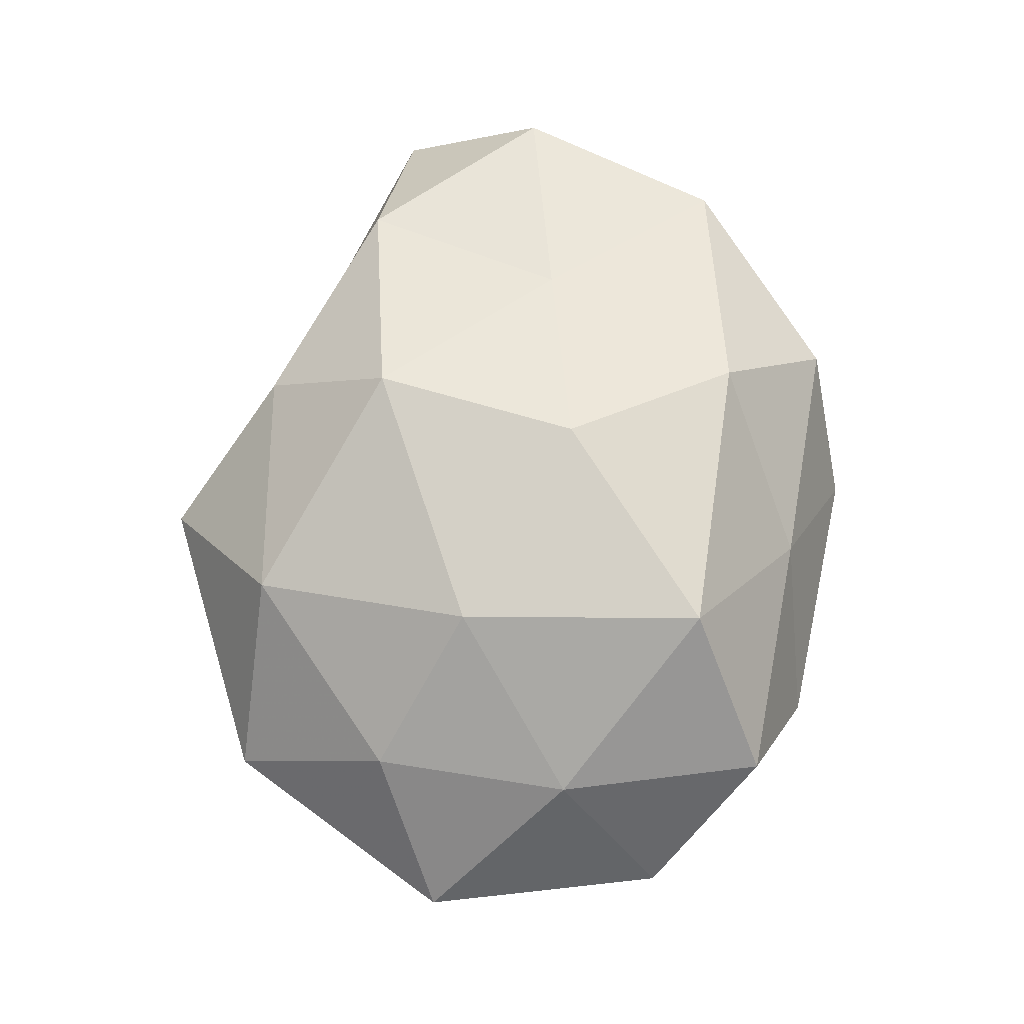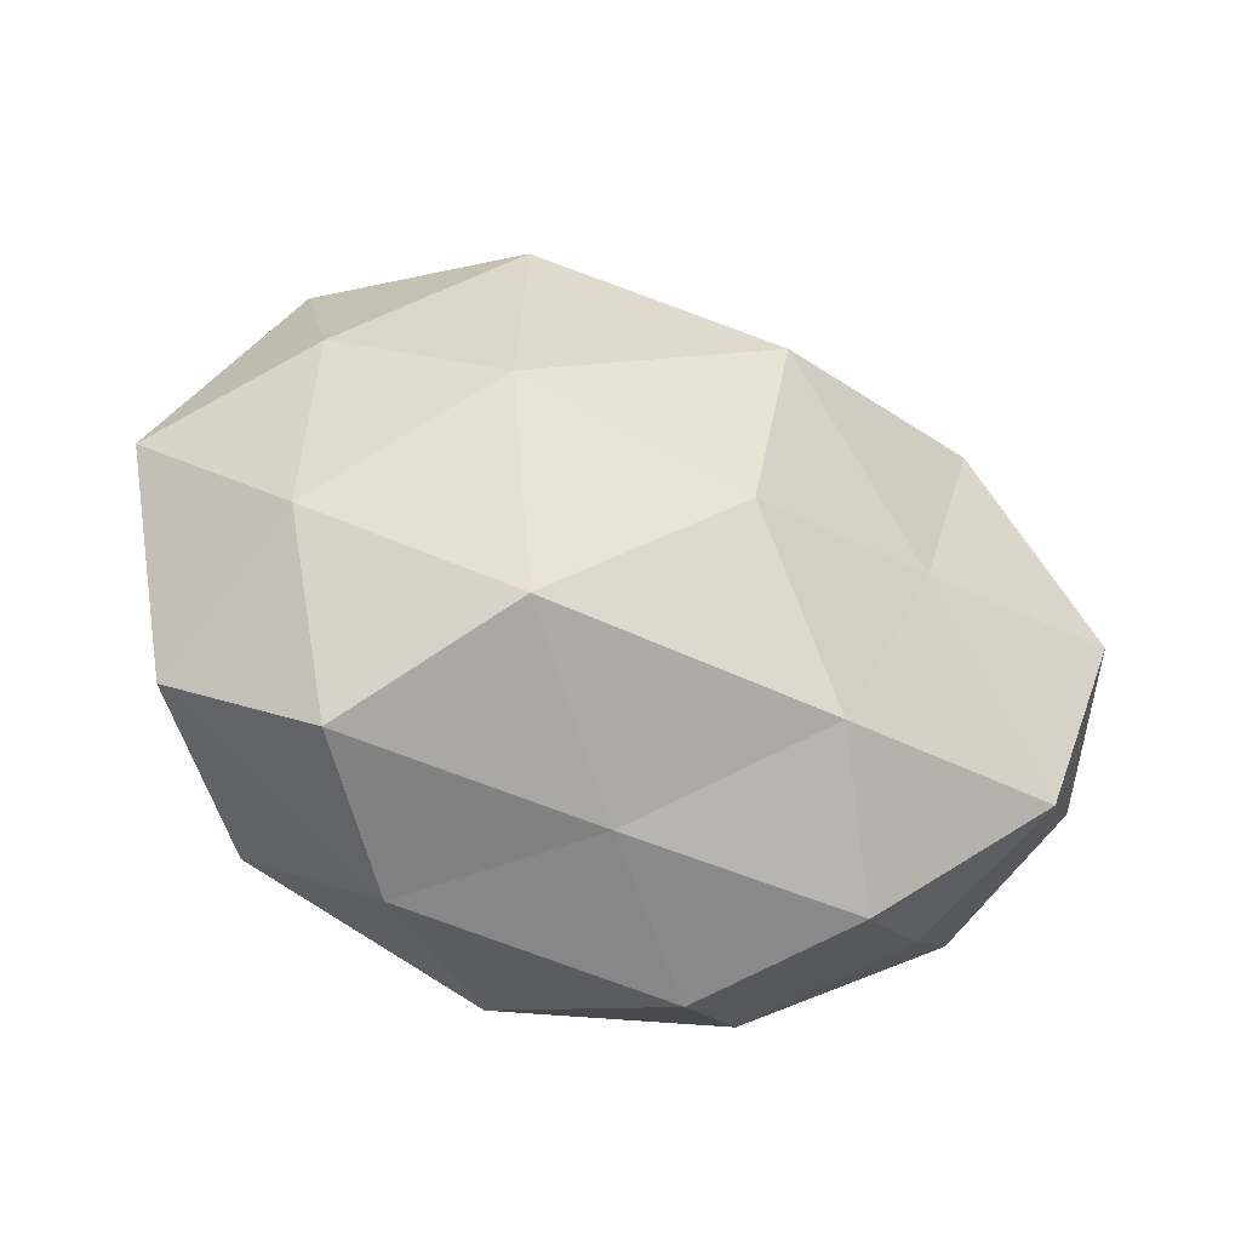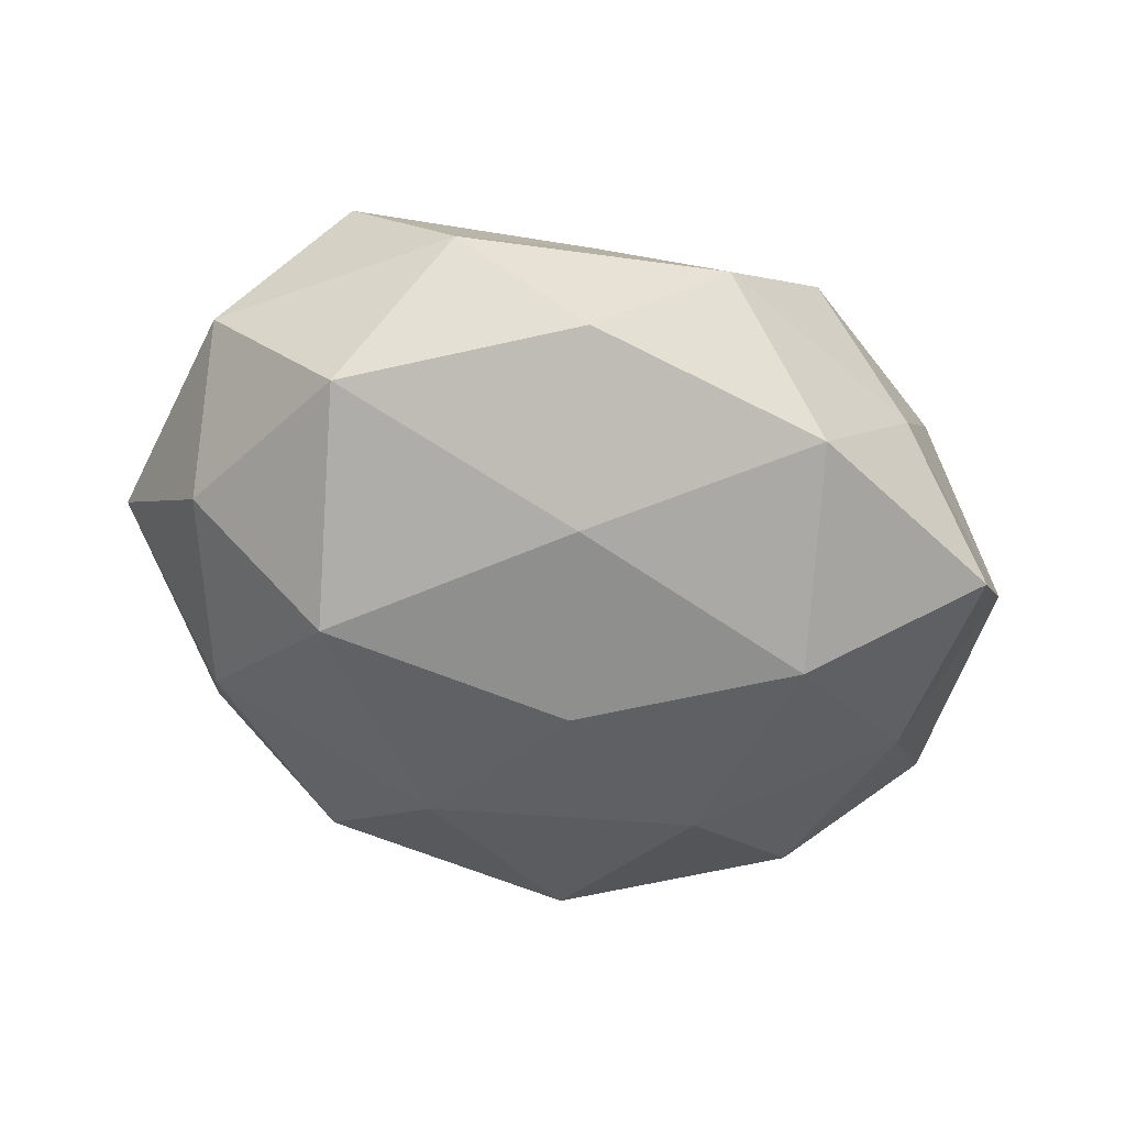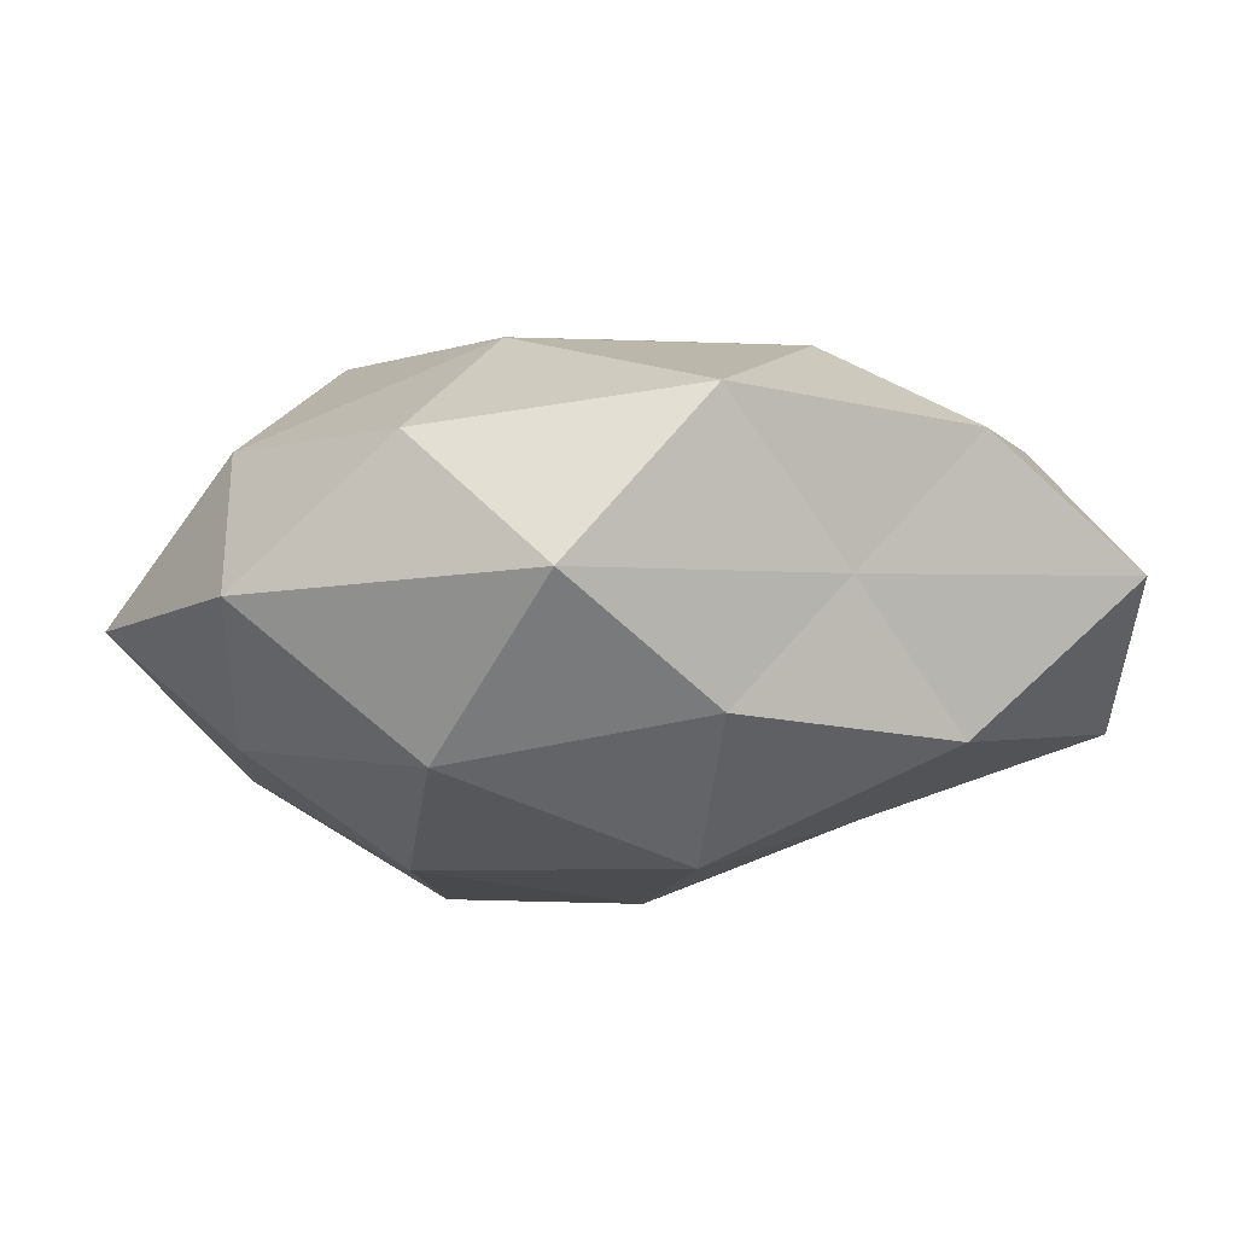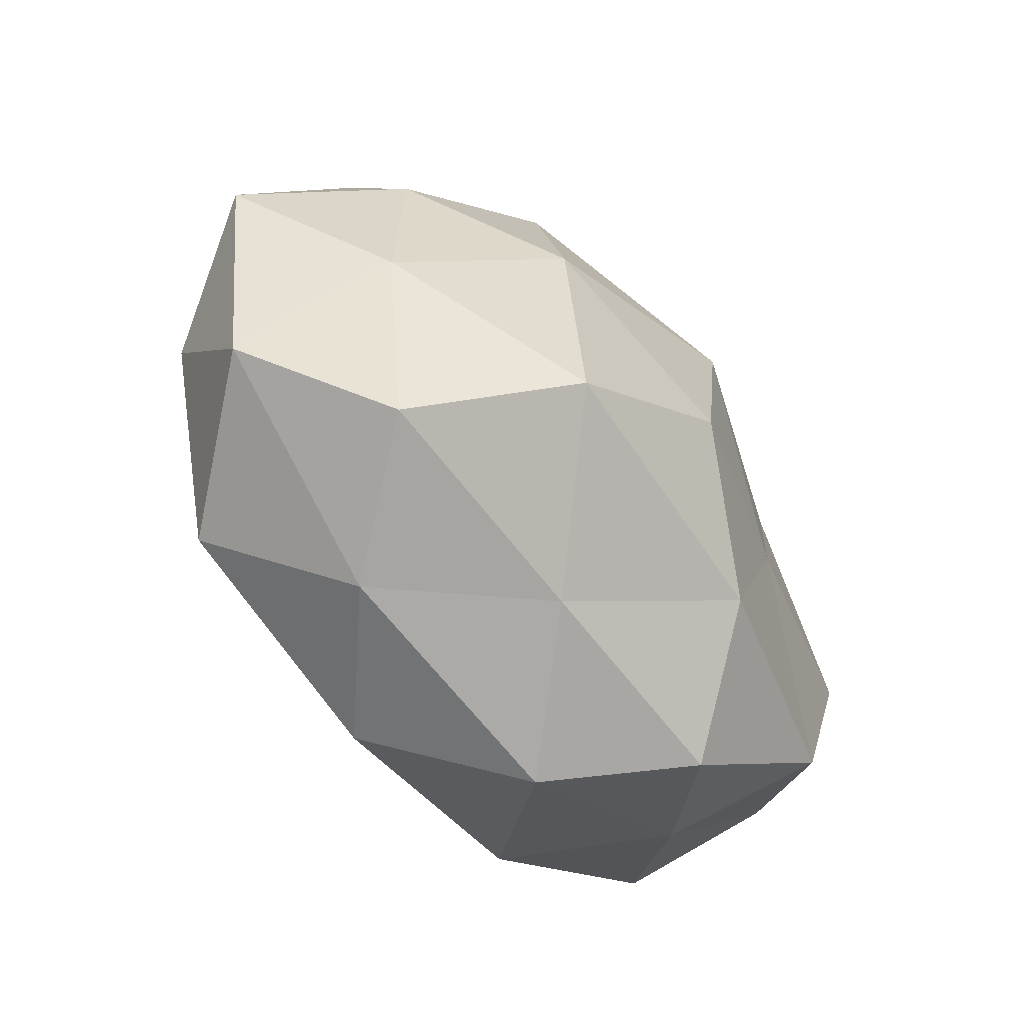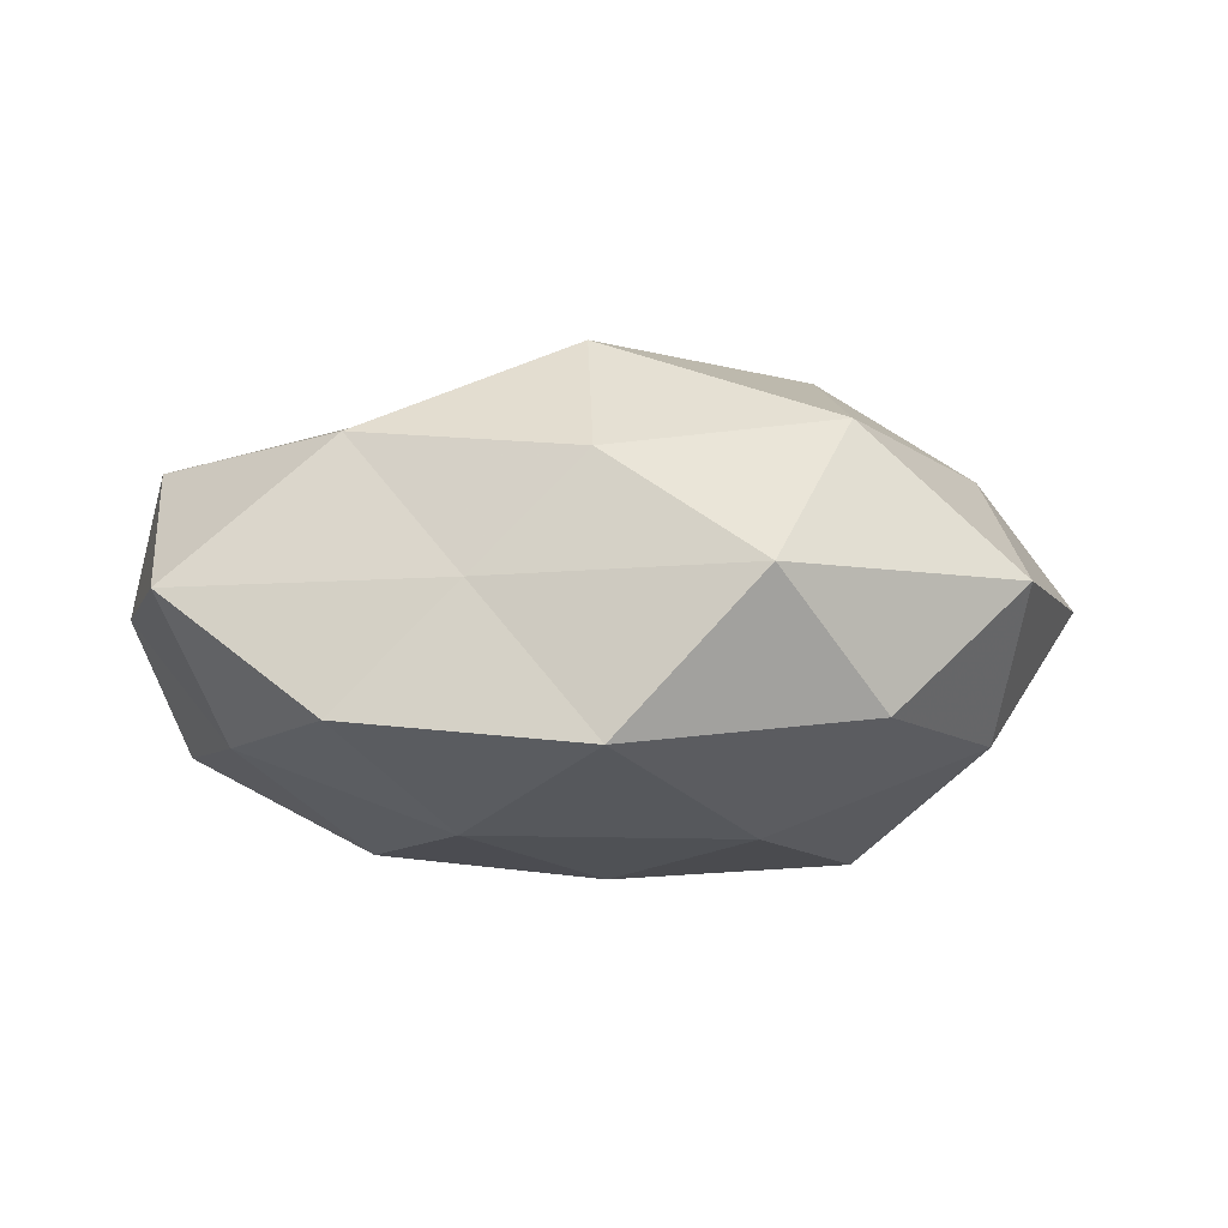
<metadata>
{"format":"obj","ext":"obj","renderer":"f3d","projection":"perspective","resolution":1024,"background":"white","views":[{"elev":71.8,"azim":-85.0,"up":"+Z"},{"elev":-40.2,"azim":-22.9,"up":"+Y"},{"elev":-58.7,"azim":-14.7,"up":"+Z"},{"elev":79.6,"azim":-2.1,"up":"+Y"},{"elev":-57.2,"azim":-51.0,"up":"+Y"},{"elev":-2.9,"azim":166.9,"up":"+Z"}]}
</metadata>
<code>
v 0.04951 -0.01911 -0.01699
v -0.04378 -0.008925 0.0168
v -0.03634 -0.02791 -0.02011
v 0.007191 0.02006 0.03163
v -0.05812 0.007681 0.001384
v -0.02449 0.006189 0.02939
v -0.03097 0.0003405 -0.0303
v 0.03682 -0.03118 -0.00165
v 0.001532 -0.00594 0.03314
v 0.04485 -0.02251 0.01691
v -0.03782 -0.03478 0.01431
v 0.02796 -0.007656 -0.02885
v -0.05179 -0.02252 -0.0007498
v -0.0494 -0.004512 -0.01459
v 0.0578 -0.008543 -0.0001361
v 0.03625 0.02446 0.01969
v 0.01411 -0.02693 0.02663
v -0.006511 0.04961 0.004145
v 0.05475 0.003391 0.01654
v -0.04168 0.02105 -0.01559
v 0.04694 0.007668 -0.0157
v -0.04105 0.036 0.003308
v 0.02311 -0.04047 0.01256
v 0.008603 -0.04597 -0.002591
v -0.006278 -0.03799 0.01349
v -0.04203 0.01604 0.01651
v 0.001343 0.00457 -0.03156
v 0.02417 0.03447 0.002984
v -0.02033 0.03414 0.02158
v -0.02224 -0.02476 0.03023
v 0.02675 -0.001432 0.02474
v -0.02188 0.04219 -0.01227
v -0.003999 -0.02022 -0.02871
v -0.01154 0.02625 -0.02605
v 0.0223 0.02059 -0.0255
v -0.02521 -0.04183 -0.002188
v 0.03926 0.03223 -0.0126
v 0.01093 0.04527 -0.01525
v -0.008302 -0.04168 -0.01787
v 0.05698 0.02217 0.002015
v 0.02292 -0.03501 -0.02011
v 0.01028 0.0366 0.01738
f 4 6 9
f 13 2 5
f 13 11 2
f 3 14 7
f 3 13 14
f 14 13 5
f 8 1 15
f 8 15 10
f 10 15 19
f 5 20 14
f 7 14 20
f 1 12 21
f 21 15 1
f 22 20 5
f 23 8 10
f 10 17 23
f 24 8 23
f 25 23 17
f 24 23 25
f 5 2 26
f 6 26 2
f 26 22 5
f 29 6 4
f 18 22 29
f 29 26 6
f 29 22 26
f 6 2 30
f 9 6 30
f 30 2 11
f 30 17 9
f 11 25 30
f 25 17 30
f 4 9 31
f 4 31 16
f 31 9 17
f 31 17 10
f 19 31 10
f 16 31 19
f 18 32 22
f 22 32 20
f 3 7 33
f 33 7 27
f 33 27 12
f 7 20 34
f 27 7 34
f 34 20 32
f 12 35 21
f 12 27 35
f 34 35 27
f 36 13 3
f 36 11 13
f 36 25 11
f 24 25 36
f 21 35 37
f 28 38 18
f 18 38 32
f 32 38 34
f 38 35 34
f 28 37 38
f 38 37 35
f 39 3 33
f 39 36 3
f 39 24 36
f 40 19 15
f 16 19 40
f 40 15 21
f 16 40 28
f 37 40 21
f 28 40 37
f 41 1 8
f 41 12 1
f 41 8 24
f 33 12 41
f 39 41 24
f 39 33 41
f 42 4 16
f 42 16 28
f 42 28 18
f 42 29 4
f 42 18 29

</code>
